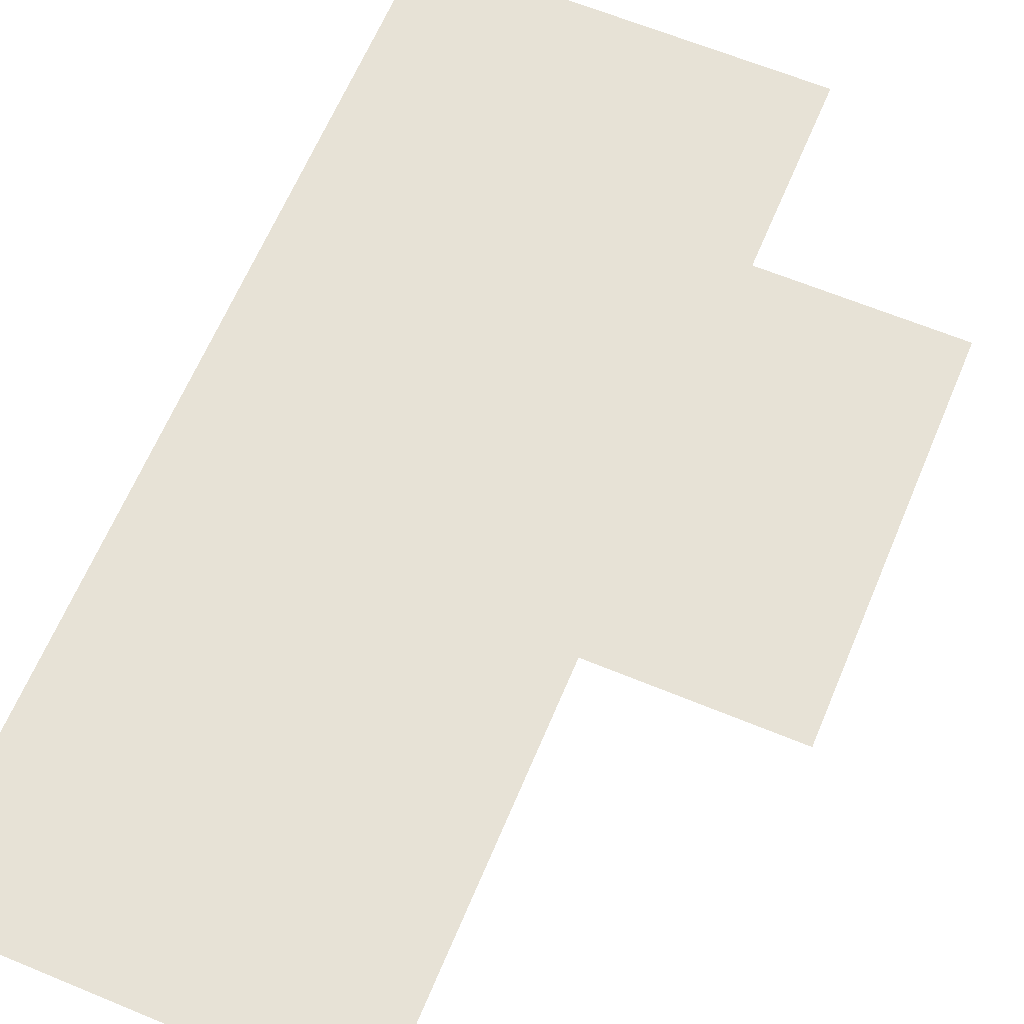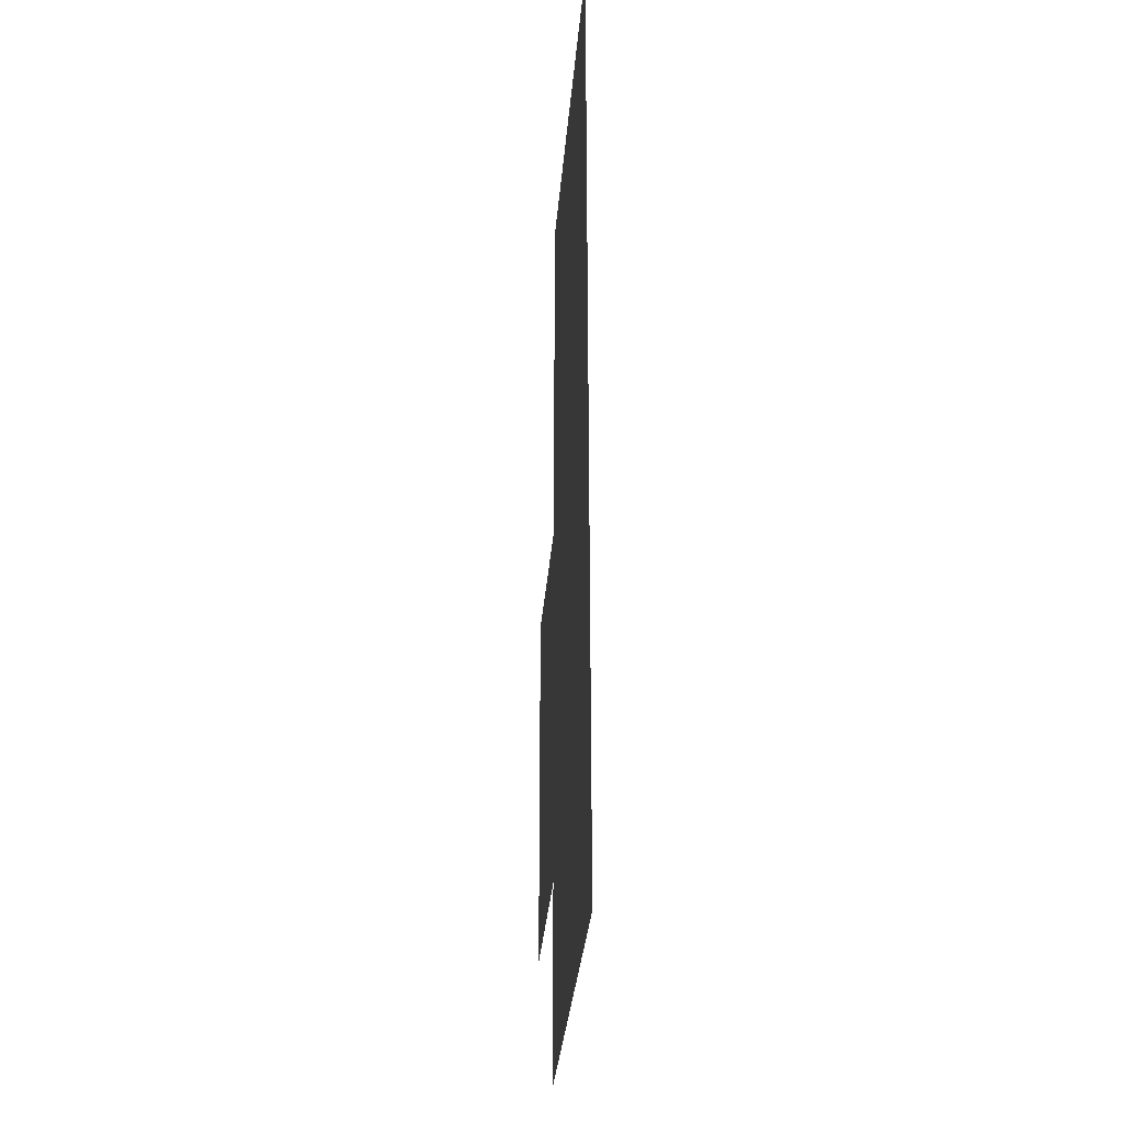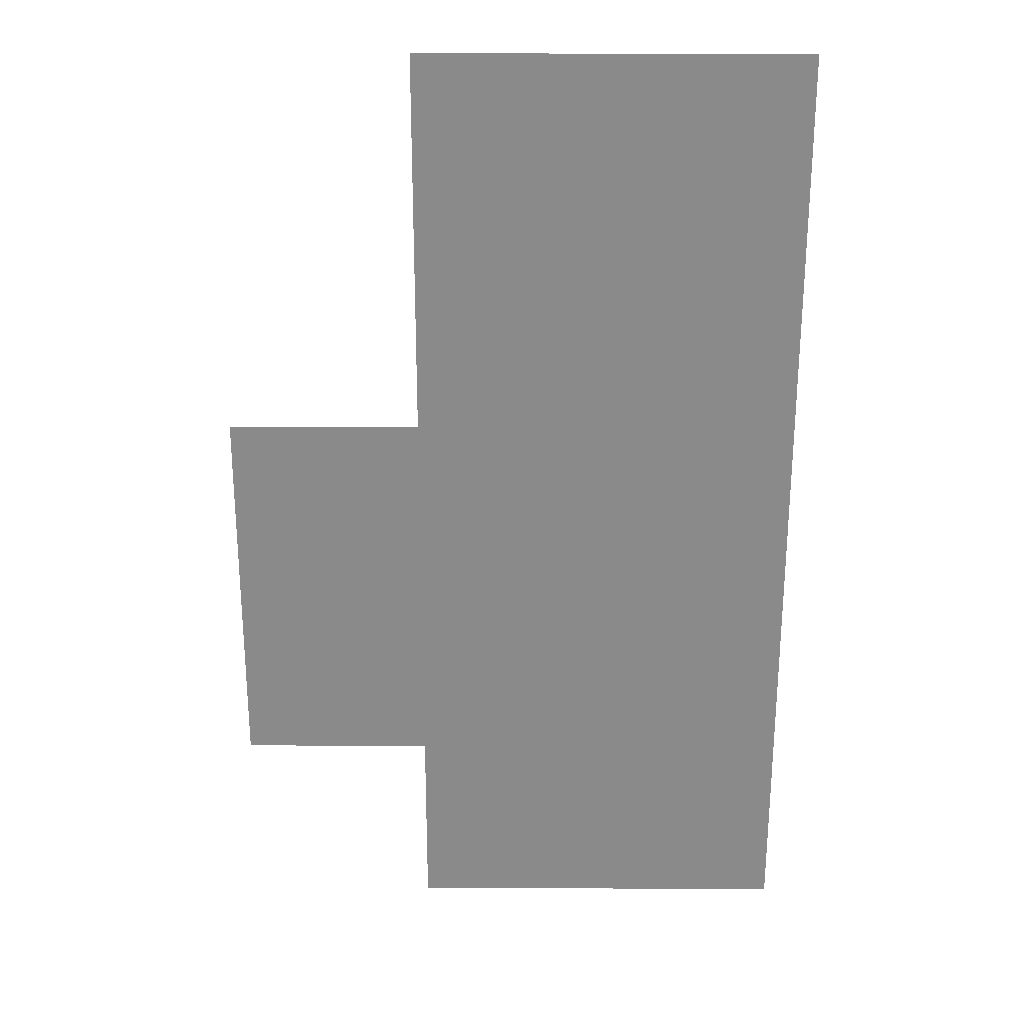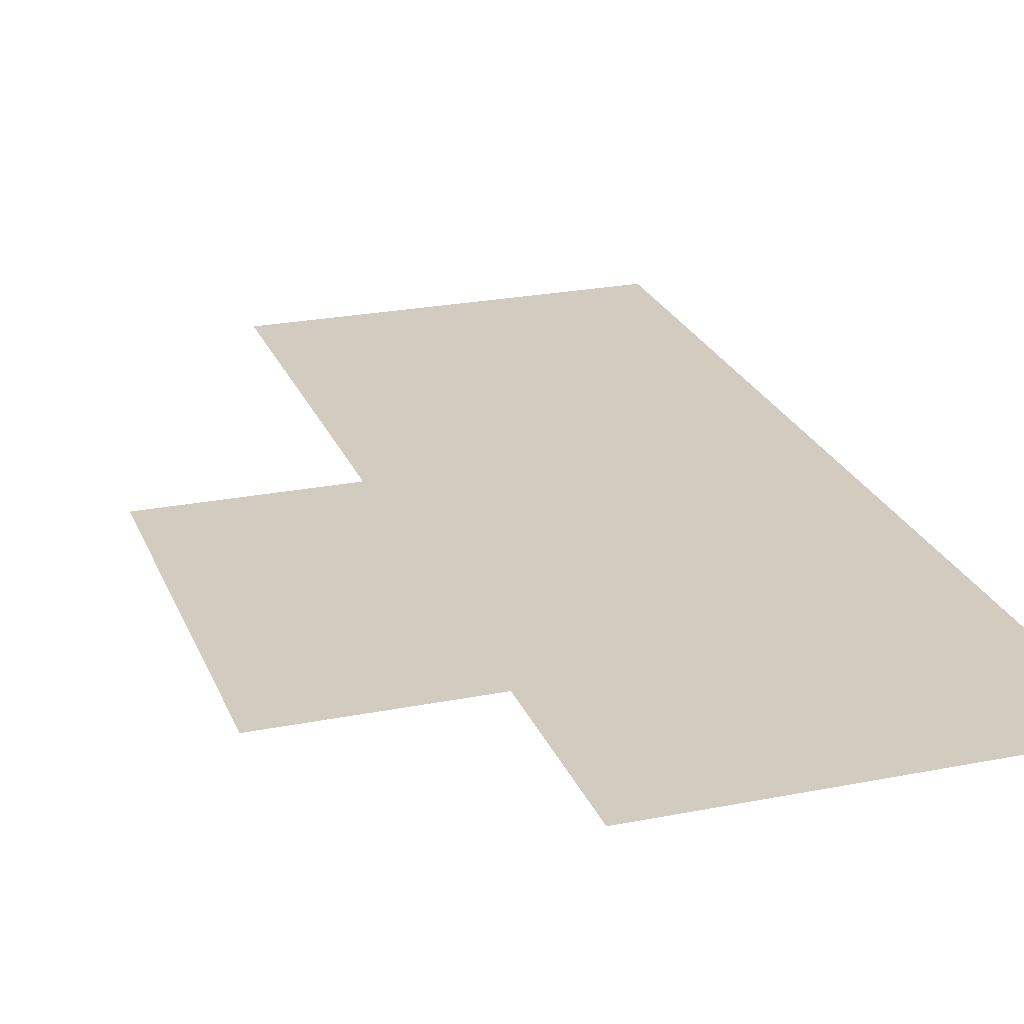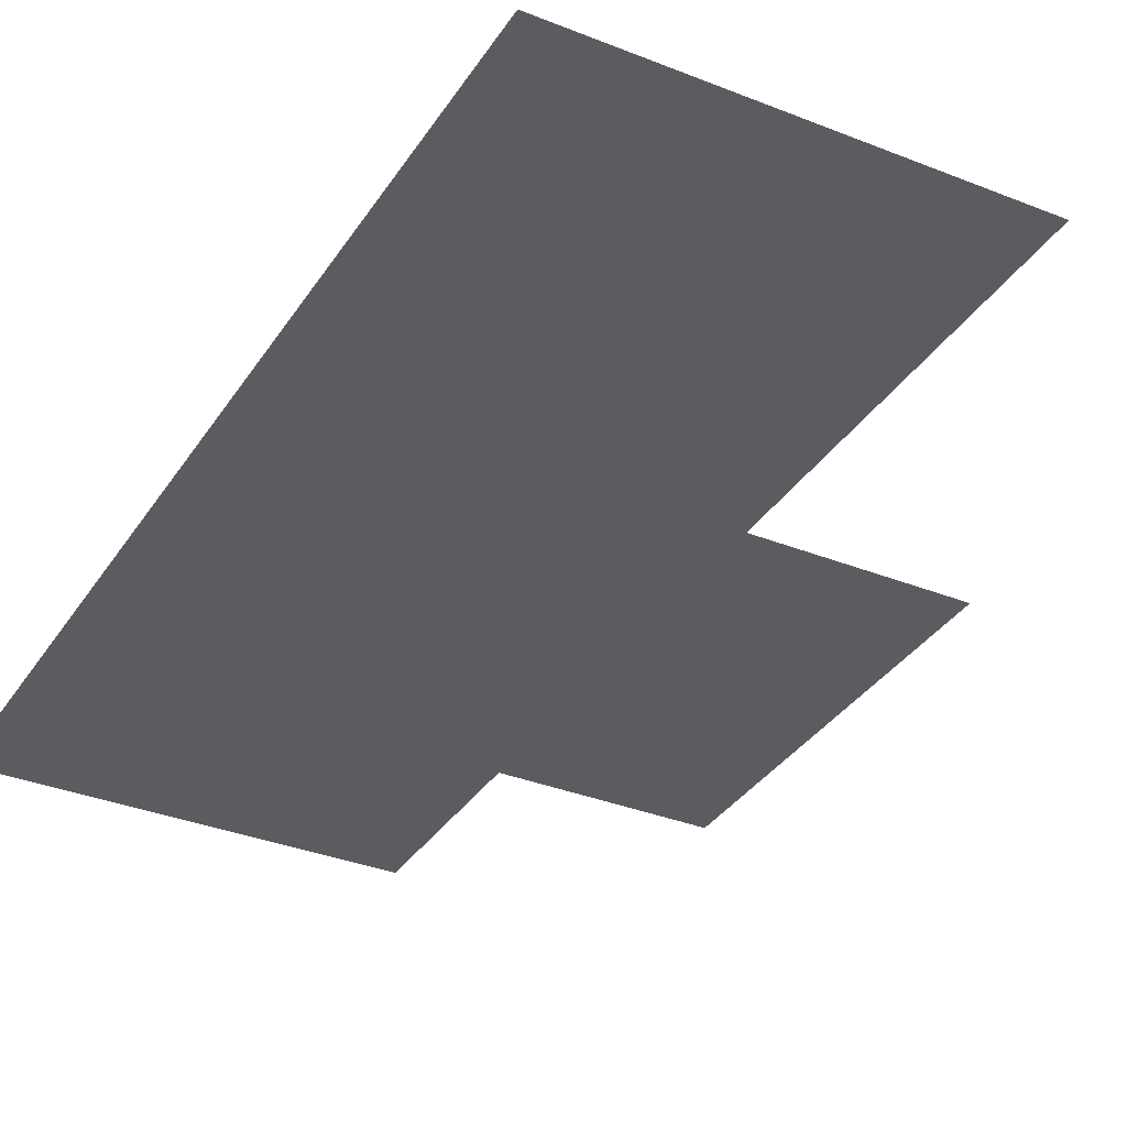
<metadata>
{"format":"obj","ext":"obj","renderer":"f3d","projection":"perspective","resolution":1024,"background":"white","views":[{"elev":63.7,"azim":-157.3,"up":"+Z"},{"elev":-32.0,"azim":85.5,"up":"+Y"},{"elev":26.4,"azim":0.3,"up":"+Y"},{"elev":24.1,"azim":-18.3,"up":"+Z"},{"elev":-34.2,"azim":151.7,"up":"+Z"}]}
</metadata>
<code>
v 678.2 -4250 15.53
v 678.2 -4242 15.53
v 678.2 -4234 15.53
v 678.2 -4225 15.53
v 686.6 -4250 15.53
v 686.6 -4242 15.53
v 686.6 -4234 15.53
v 686.6 -4225 15.53
v 694.9 -4250 15.53
v 694.9 -4242 15.53
v 694.9 -4234 15.53
v 694.9 -4225 15.53
v 703.2 -4250 15.53
v 703.2 -4242 15.53
v 703.2 -4234 15.53
v 703.2 -4225 15.53
v 703.2 -4250 15.53
v 703.2 -4242 15.53
v 703.2 -4234 15.53
v 703.2 -4225 15.53
v 711.6 -4250 15.53
v 711.6 -4242 15.53
v 711.6 -4234 15.53
v 711.6 -4225 15.53
v 719.9 -4250 15.53
v 719.9 -4242 15.53
v 719.9 -4234 15.53
v 719.9 -4225 15.53
v 728.2 -4250 15.53
v 728.2 -4242 15.53
v 728.2 -4234 15.53
v 728.2 -4225 15.53
v 703.2 -4275 15.53
v 703.2 -4267 15.53
v 703.2 -4259 15.53
v 703.2 -4250 15.53
v 711.6 -4275 15.53
v 711.6 -4267 15.53
v 711.6 -4259 15.53
v 711.6 -4250 15.53
v 719.9 -4275 15.53
v 719.9 -4267 15.53
v 719.9 -4259 15.53
v 719.9 -4250 15.53
v 728.2 -4275 15.53
v 728.2 -4267 15.53
v 728.2 -4259 15.53
v 728.2 -4250 15.53
v 678.2 -4275 15.53
v 678.2 -4267 15.53
v 678.2 -4259 15.53
v 678.2 -4250 15.53
v 686.6 -4275 15.53
v 686.6 -4267 15.53
v 686.6 -4259 15.53
v 686.6 -4250 15.53
v 694.9 -4275 15.53
v 694.9 -4267 15.53
v 694.9 -4259 15.53
v 694.9 -4250 15.53
v 703.2 -4275 15.53
v 703.2 -4267 15.53
v 703.2 -4259 15.53
v 703.2 -4250 15.53
v 678.2 -4300 15.53
v 678.2 -4292 15.53
v 678.2 -4284 15.53
v 678.2 -4275 15.53
v 686.6 -4300 15.53
v 686.6 -4292 15.53
v 686.6 -4284 15.53
v 686.6 -4275 15.53
v 694.9 -4300 15.53
v 694.9 -4292 15.53
v 694.9 -4284 15.53
v 694.9 -4275 15.53
v 703.2 -4300 15.53
v 703.2 -4292 15.53
v 703.2 -4284 15.53
v 703.2 -4275 15.53
v 703.2 -4300 15.53
v 703.2 -4292 15.53
v 703.2 -4284 15.53
v 703.2 -4275 15.53
v 711.6 -4300 15.53
v 711.6 -4292 15.53
v 711.6 -4284 15.53
v 711.6 -4275 15.53
v 719.9 -4300 15.53
v 719.9 -4292 15.53
v 719.9 -4284 15.53
v 719.9 -4275 15.53
v 728.2 -4300 15.53
v 728.2 -4292 15.53
v 728.2 -4284 15.53
v 728.2 -4275 15.53
v 653.2 -4300 15.53
v 653.2 -4292 15.53
v 653.2 -4284 15.53
v 653.2 -4275 15.53
v 661.6 -4300 15.53
v 661.6 -4292 15.53
v 661.6 -4284 15.53
v 661.6 -4275 15.53
v 669.9 -4300 15.53
v 669.9 -4292 15.53
v 669.9 -4284 15.53
v 669.9 -4275 15.53
v 678.2 -4300 15.53
v 678.2 -4292 15.53
v 678.2 -4284 15.53
v 678.2 -4275 15.53
v 678.2 -4325 15.53
v 678.2 -4317 15.53
v 678.2 -4309 15.53
v 678.2 -4300 15.53
v 686.6 -4325 15.53
v 686.6 -4317 15.53
v 686.6 -4309 15.53
v 686.6 -4300 15.53
v 694.9 -4325 15.53
v 694.9 -4317 15.53
v 694.9 -4309 15.53
v 694.9 -4300 15.53
v 703.2 -4325 15.53
v 703.2 -4317 15.53
v 703.2 -4309 15.53
v 703.2 -4300 15.53
v 653.2 -4325 15.53
v 653.2 -4317 15.53
v 653.2 -4309 15.53
v 653.2 -4300 15.53
v 661.6 -4325 15.53
v 661.6 -4317 15.53
v 661.6 -4309 15.53
v 661.6 -4300 15.53
v 669.9 -4325 15.53
v 669.9 -4317 15.53
v 669.9 -4309 15.53
v 669.9 -4300 15.53
v 678.2 -4325 15.53
v 678.2 -4317 15.53
v 678.2 -4309 15.53
v 678.2 -4300 15.53
v 678.2 -4350 15.53
v 678.2 -4342 15.53
v 678.2 -4334 15.53
v 678.2 -4325 15.53
v 686.6 -4350 15.53
v 686.6 -4342 15.53
v 686.6 -4334 15.53
v 686.6 -4325 15.53
v 694.9 -4350 15.53
v 694.9 -4342 15.53
v 694.9 -4334 15.53
v 694.9 -4325 15.53
v 703.2 -4350 15.53
v 703.2 -4342 15.53
v 703.2 -4334 15.53
v 703.2 -4325 15.53
v 703.2 -4325 15.53
v 703.2 -4317 15.53
v 703.2 -4309 15.53
v 703.2 -4300 15.53
v 711.6 -4325 15.53
v 711.6 -4317 15.53
v 711.6 -4309 15.53
v 711.6 -4300 15.53
v 719.9 -4325 15.53
v 719.9 -4317 15.53
v 719.9 -4309 15.53
v 719.9 -4300 15.53
v 728.2 -4325 15.53
v 728.2 -4317 15.53
v 728.2 -4309 15.53
v 728.2 -4300 15.53
v 703.2 -4350 15.53
v 703.2 -4342 15.53
v 703.2 -4334 15.53
v 703.2 -4325 15.53
v 711.6 -4350 15.53
v 711.6 -4342 15.53
v 711.6 -4334 15.53
v 711.6 -4325 15.53
v 719.9 -4350 15.53
v 719.9 -4342 15.53
v 719.9 -4334 15.53
v 719.9 -4325 15.53
v 728.2 -4350 15.53
v 728.2 -4342 15.53
v 728.2 -4334 15.53
v 728.2 -4325 15.53
f 1 2 6
f 1 6 5
f 2 3 7
f 2 7 6
f 3 4 8
f 3 8 7
f 5 6 10
f 5 10 9
f 6 7 11
f 6 11 10
f 7 8 12
f 7 12 11
f 9 10 14
f 9 14 13
f 10 11 15
f 10 15 14
f 11 12 16
f 11 16 15
f 17 18 22
f 17 22 21
f 18 19 23
f 18 23 22
f 19 20 24
f 19 24 23
f 21 22 26
f 21 26 25
f 22 23 27
f 22 27 26
f 23 24 28
f 23 28 27
f 25 26 30
f 25 30 29
f 26 27 31
f 26 31 30
f 27 28 32
f 27 32 31
f 33 34 38
f 33 38 37
f 34 35 39
f 34 39 38
f 35 36 40
f 35 40 39
f 37 38 42
f 37 42 41
f 38 39 43
f 38 43 42
f 39 40 44
f 39 44 43
f 41 42 46
f 41 46 45
f 42 43 47
f 42 47 46
f 43 44 48
f 43 48 47
f 49 50 54
f 49 54 53
f 50 51 55
f 50 55 54
f 51 52 56
f 51 56 55
f 53 54 58
f 53 58 57
f 54 55 59
f 54 59 58
f 55 56 60
f 55 60 59
f 57 58 62
f 57 62 61
f 58 59 63
f 58 63 62
f 59 60 64
f 59 64 63
f 65 66 70
f 65 70 69
f 66 67 71
f 66 71 70
f 67 68 72
f 67 72 71
f 69 70 74
f 69 74 73
f 70 71 75
f 70 75 74
f 71 72 76
f 71 76 75
f 73 74 78
f 73 78 77
f 74 75 79
f 74 79 78
f 75 76 80
f 75 80 79
f 81 82 86
f 81 86 85
f 82 83 87
f 82 87 86
f 83 84 88
f 83 88 87
f 85 86 90
f 85 90 89
f 86 87 91
f 86 91 90
f 87 88 92
f 87 92 91
f 89 90 94
f 89 94 93
f 90 91 95
f 90 95 94
f 91 92 96
f 91 96 95
f 97 98 102
f 97 102 101
f 98 99 103
f 98 103 102
f 99 100 104
f 99 104 103
f 101 102 106
f 101 106 105
f 102 103 107
f 102 107 106
f 103 104 108
f 103 108 107
f 105 106 110
f 105 110 109
f 106 107 111
f 106 111 110
f 107 108 112
f 107 112 111
f 113 114 118
f 113 118 117
f 114 115 119
f 114 119 118
f 115 116 120
f 115 120 119
f 117 118 122
f 117 122 121
f 118 119 123
f 118 123 122
f 119 120 124
f 119 124 123
f 121 122 126
f 121 126 125
f 122 123 127
f 122 127 126
f 123 124 128
f 123 128 127
f 129 130 134
f 129 134 133
f 130 131 135
f 130 135 134
f 131 132 136
f 131 136 135
f 133 134 138
f 133 138 137
f 134 135 139
f 134 139 138
f 135 136 140
f 135 140 139
f 137 138 142
f 137 142 141
f 138 139 143
f 138 143 142
f 139 140 144
f 139 144 143
f 145 146 150
f 145 150 149
f 146 147 151
f 146 151 150
f 147 148 152
f 147 152 151
f 149 150 154
f 149 154 153
f 150 151 155
f 150 155 154
f 151 152 156
f 151 156 155
f 153 154 158
f 153 158 157
f 154 155 159
f 154 159 158
f 155 156 160
f 155 160 159
f 161 162 166
f 161 166 165
f 162 163 167
f 162 167 166
f 163 164 168
f 163 168 167
f 165 166 170
f 165 170 169
f 166 167 171
f 166 171 170
f 167 168 172
f 167 172 171
f 169 170 174
f 169 174 173
f 170 171 175
f 170 175 174
f 171 172 176
f 171 176 175
f 177 178 182
f 177 182 181
f 178 179 183
f 178 183 182
f 179 180 184
f 179 184 183
f 181 182 186
f 181 186 185
f 182 183 187
f 182 187 186
f 183 184 188
f 183 188 187
f 185 186 190
f 185 190 189
f 186 187 191
f 186 191 190
f 187 188 192
f 187 192 191

</code>
